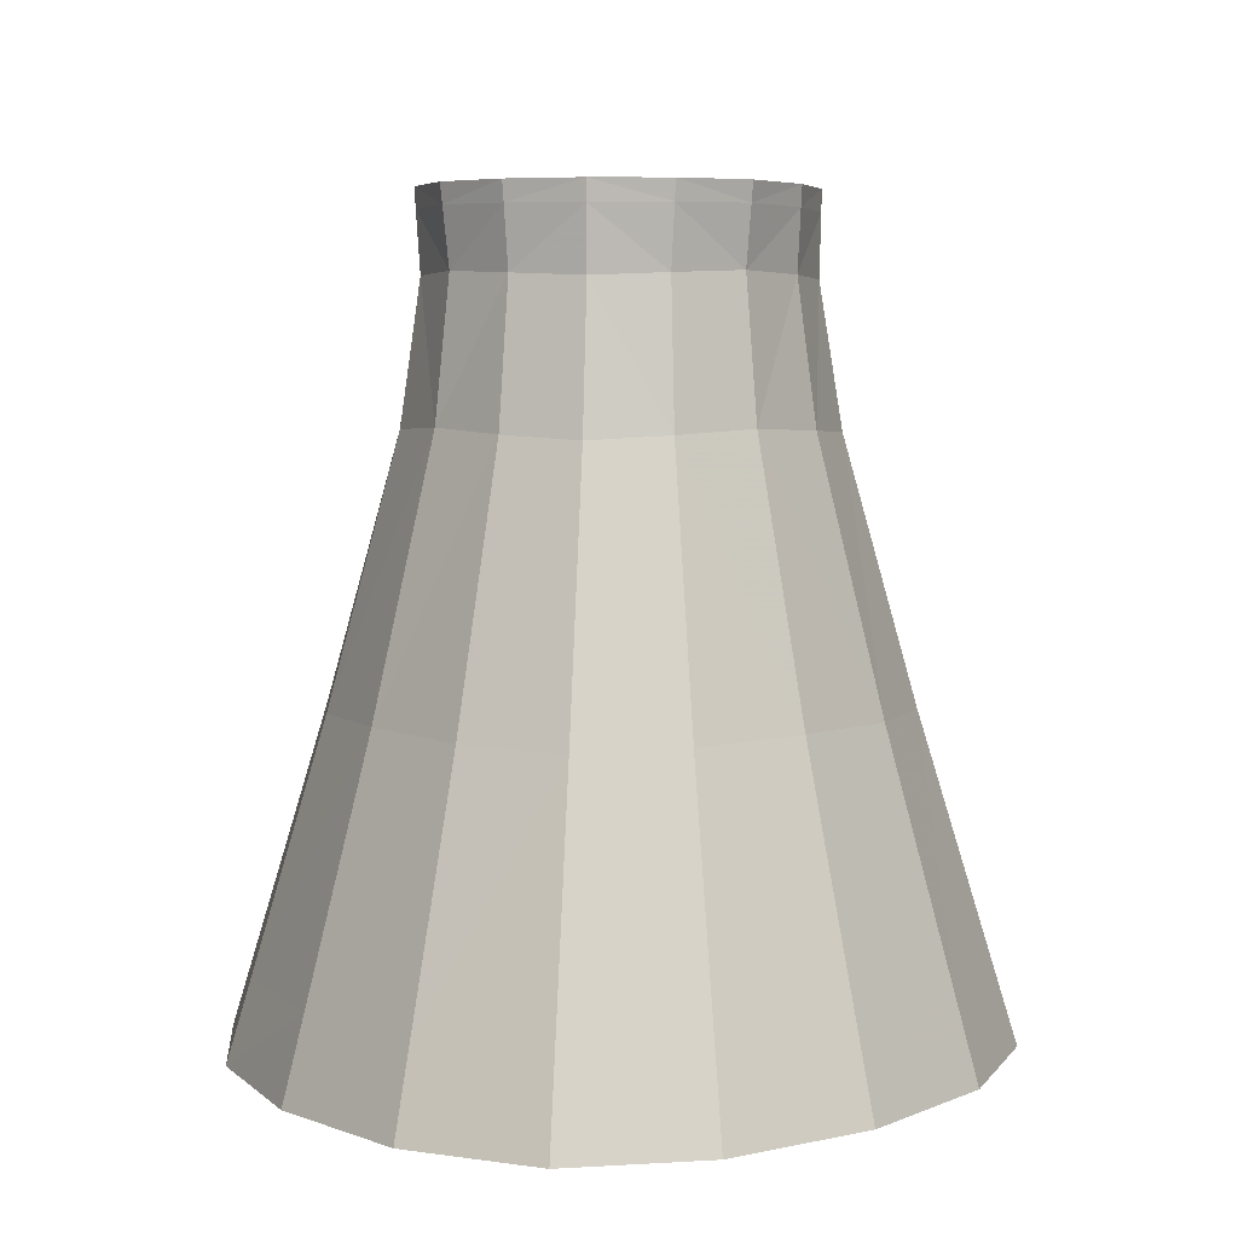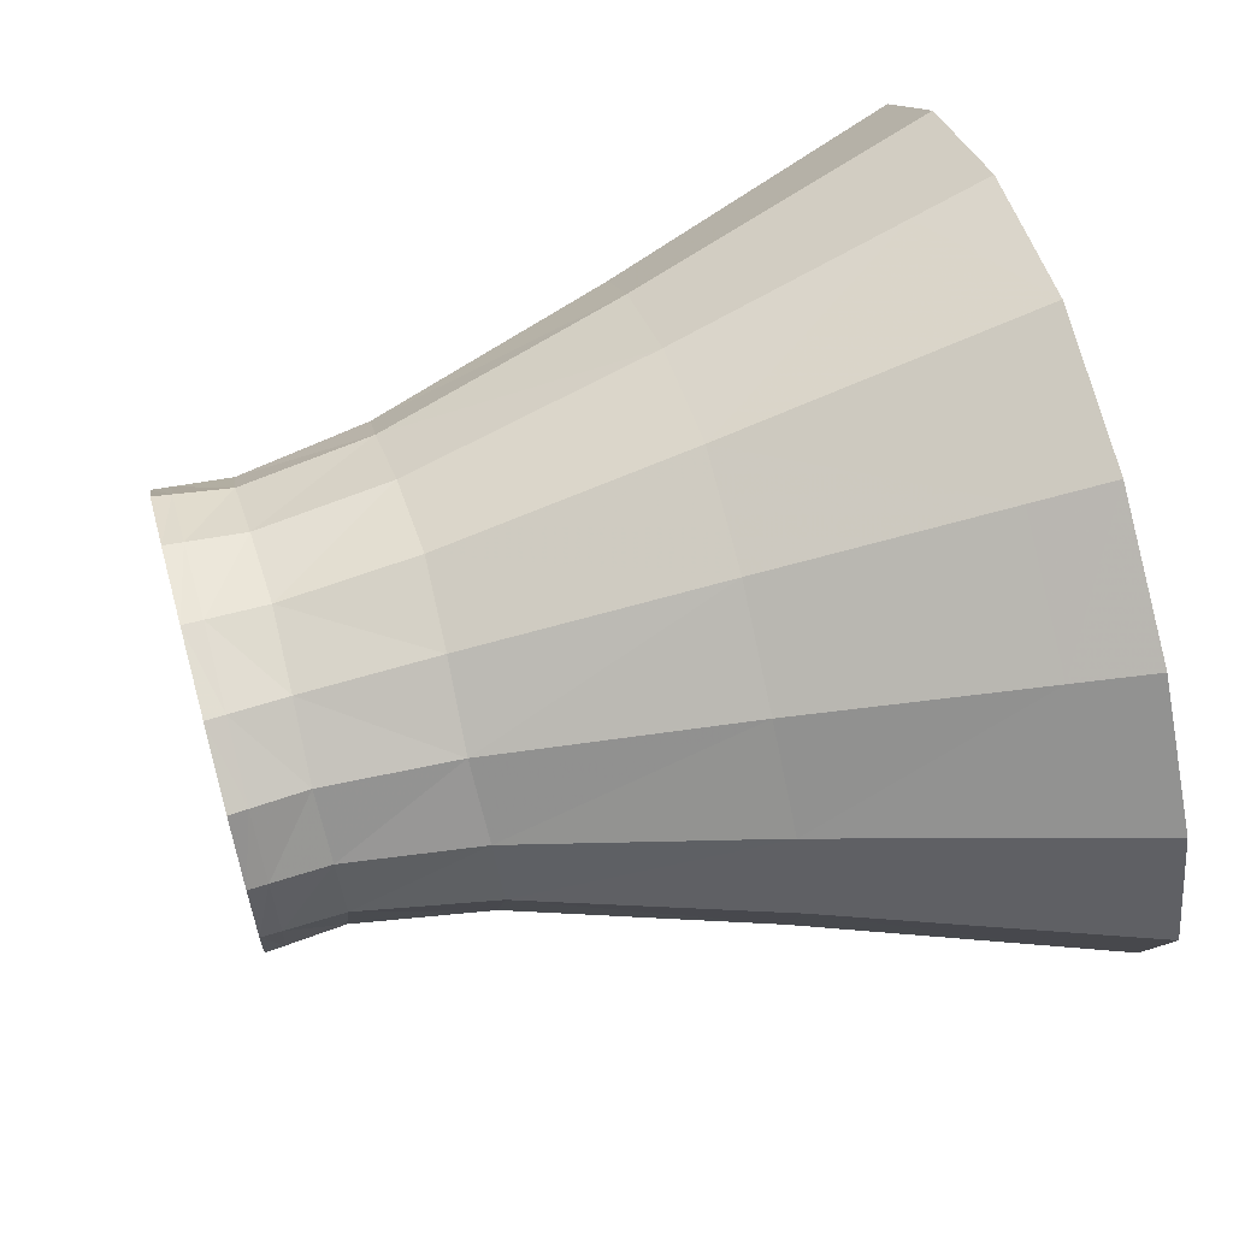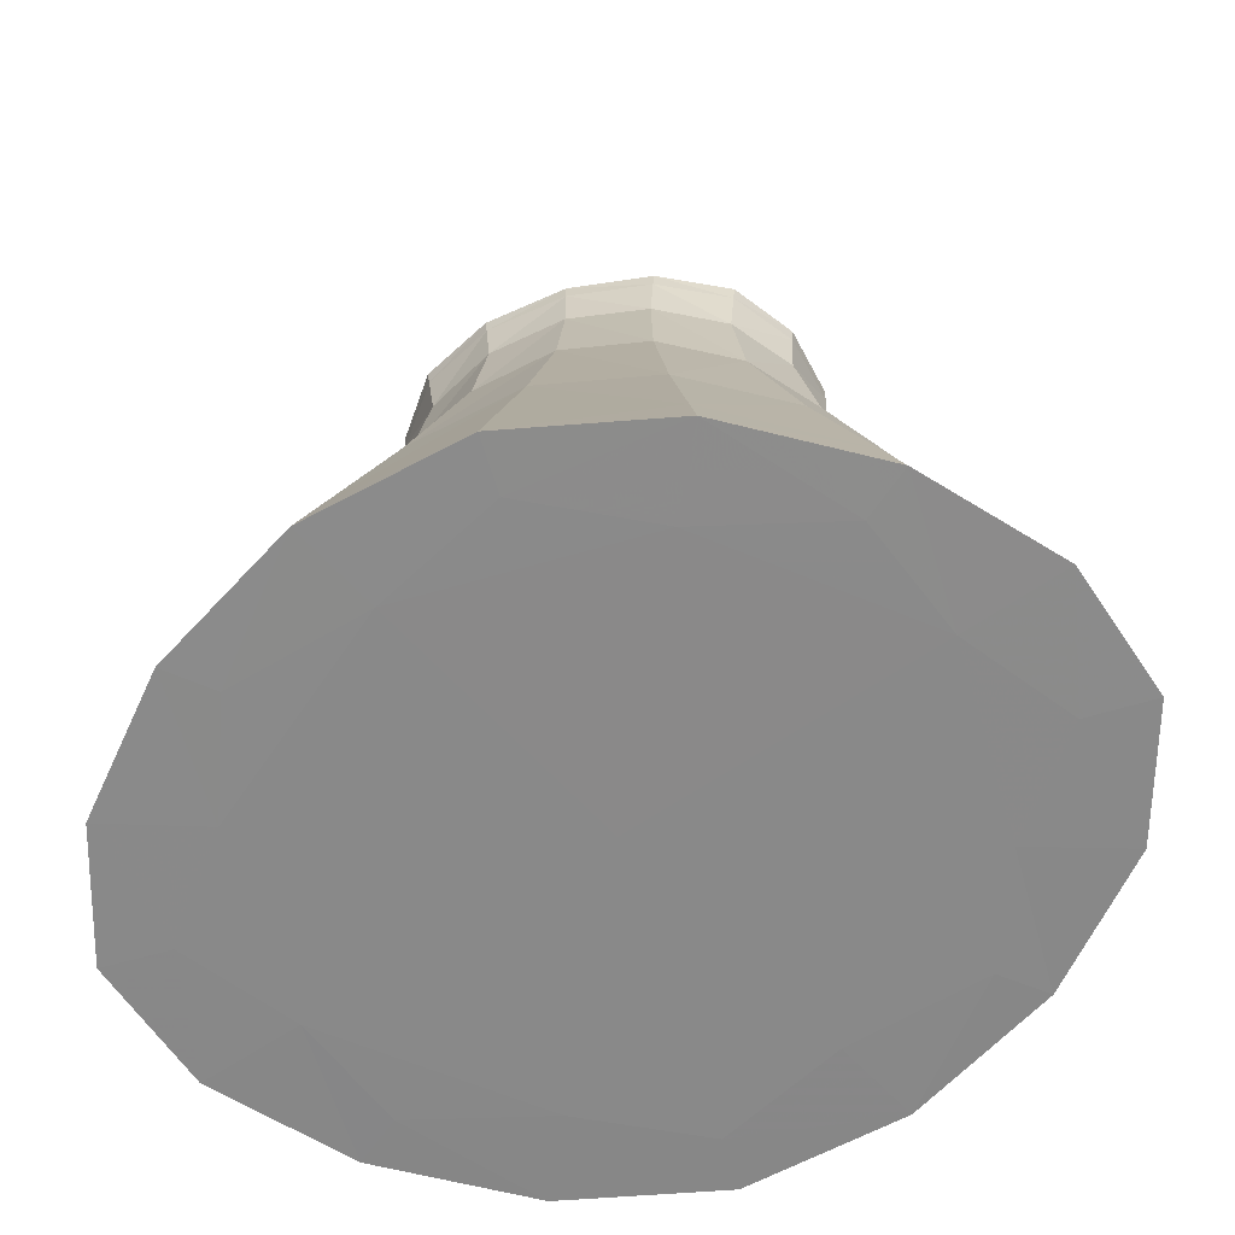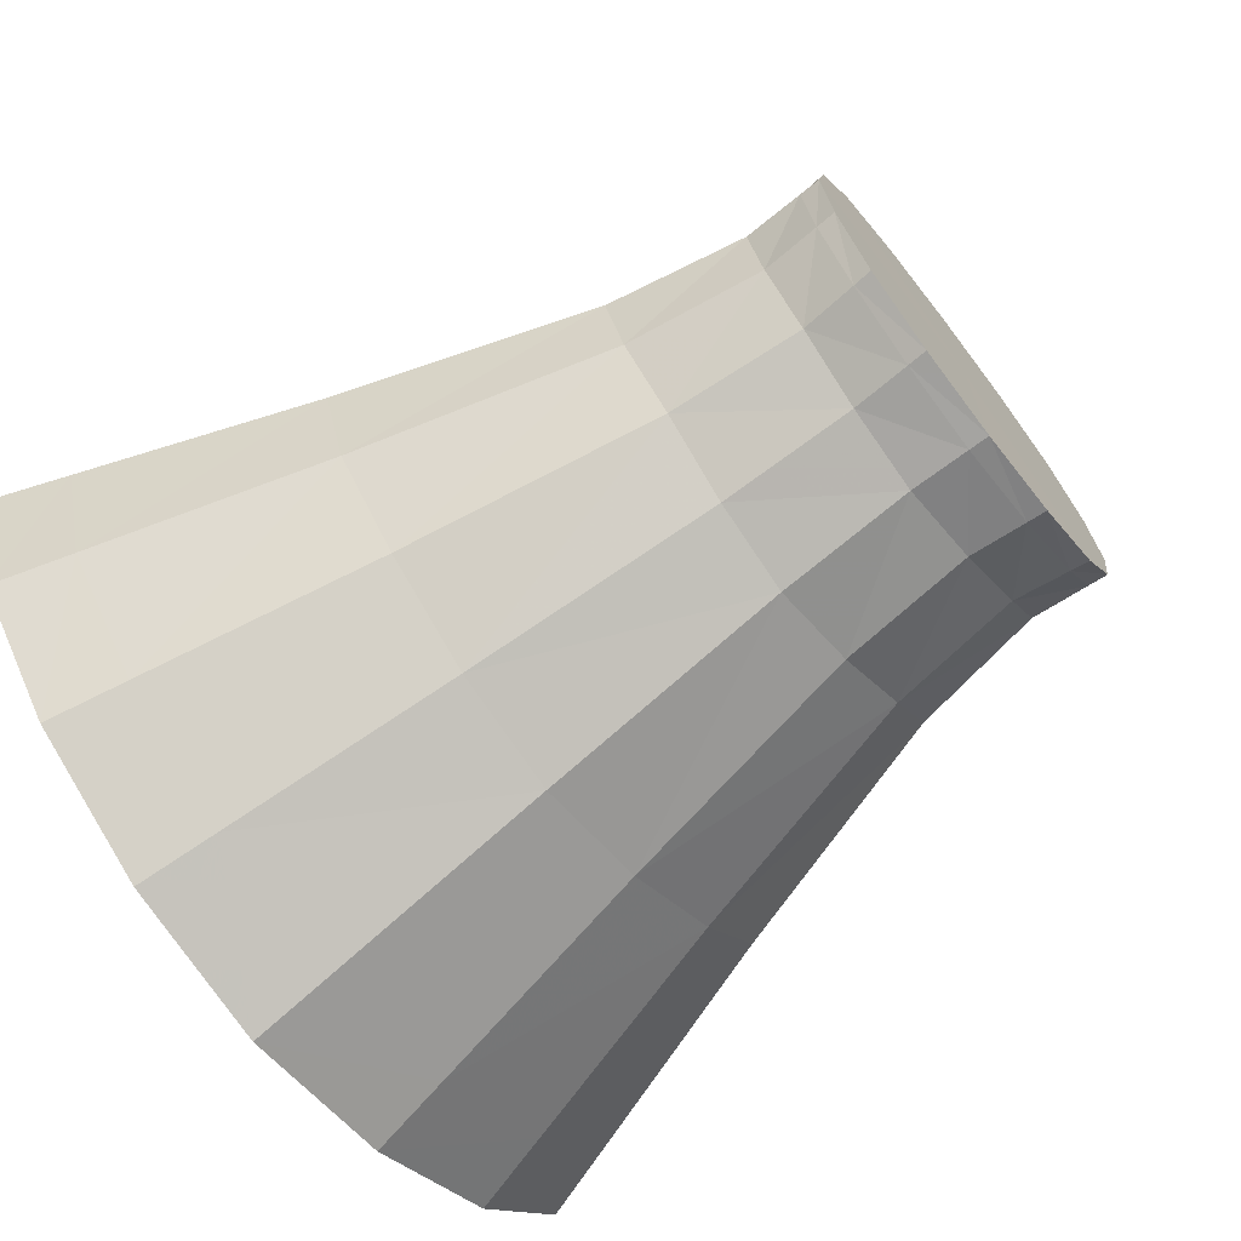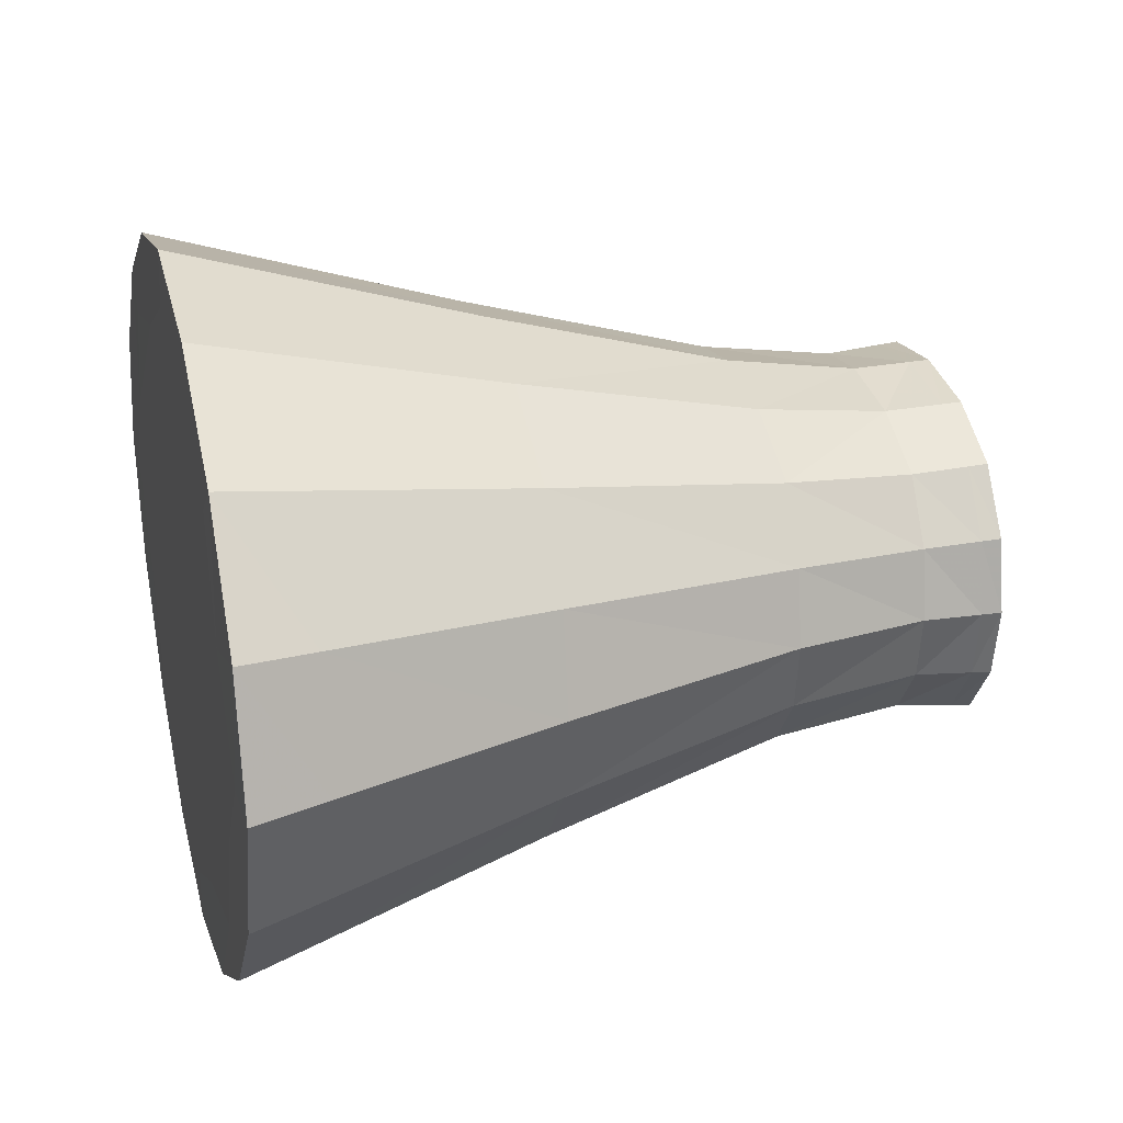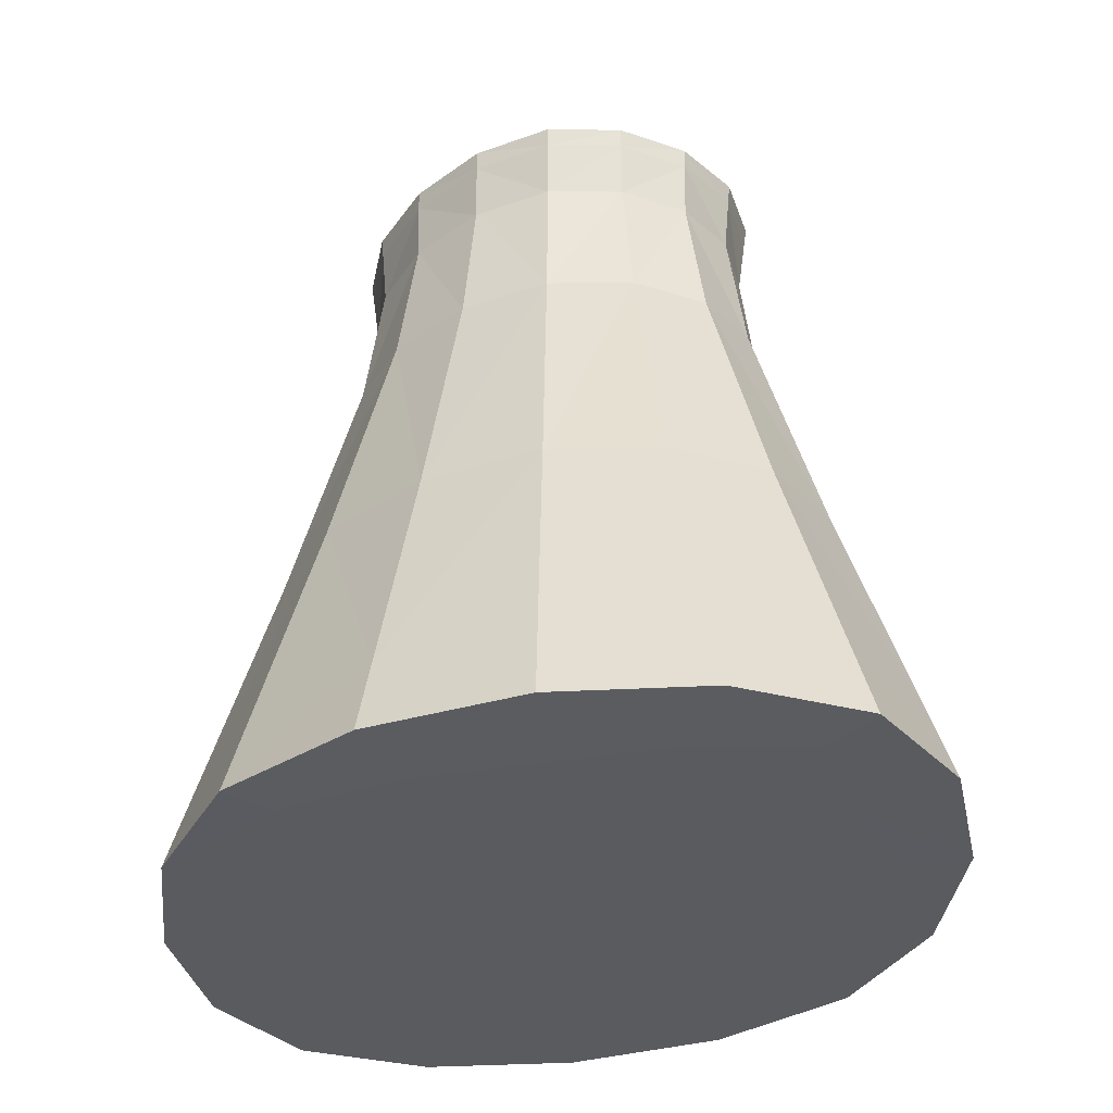
<metadata>
{"format":"obj","ext":"obj","renderer":"f3d","projection":"perspective","resolution":1024,"background":"white","views":[{"elev":5.5,"azim":-83.0,"up":"+Y"},{"elev":62.0,"azim":-105.8,"up":"+Z"},{"elev":-63.2,"azim":-163.5,"up":"+Y"},{"elev":-68.8,"azim":127.5,"up":"+Z"},{"elev":25.2,"azim":75.5,"up":"+Z"},{"elev":-33.2,"azim":53.0,"up":"+Y"}]}
</metadata>
<code>
g 561_3
v 0.1201 -0.02374 -0.09897
v 0.1201 -0.02374 0.09897
v -0.1201 -0.02374 0.09897
v -0.1201 -0.02374 -0.09897
v 0.1759 -0.02935 -1.602e-06
v 1.602e-06 -0.02935 0.1449
v -0.1759 -0.02935 -1.602e-06
v 1.602e-06 -0.02935 -0.1449
v 1.602e-06 0.111 0.1303
v 0.1147 0.112 0.09453
v 0.1582 0.111 -1.602e-06
v 0.1147 0.112 -0.09453
v 1.602e-06 0.111 -0.1303
v -0.1147 0.112 -0.09453
v -0.1582 0.111 -1.602e-06
v -0.1147 0.112 0.09453
v -0.1849 -0.4291 0.1523
v 1.602e-06 -0.4292 0.2217
v -0.2691 -0.4292 -1.602e-06
v -0.1849 -0.4291 -0.1523
v 1.602e-06 -0.4292 -0.2217
v 0.1849 -0.4291 -0.1523
v 0.2691 -0.4292 -1.602e-06
v 0.1849 -0.4291 0.1523
v -0.2009 -0.3716 -0.1655
v -0.2968 -0.3729 -1.602e-06
v -0.2009 -0.3716 0.1655
v 1.602e-06 -0.3729 0.2445
v 0.2009 -0.3716 0.1655
v 0.2968 -0.3729 -1.602e-06
v 0.2009 -0.3716 -0.1655
v 1.602e-06 -0.3729 -0.2445
v 0.16 -0.02654 -0.05282
v 0.16 -0.02654 0.05281
v -0.0641 -0.02654 0.1318
v 0.0641 -0.02654 0.1318
v -0.16 -0.02654 -0.05282
v -0.16 -0.02654 0.05281
v -0.0641 -0.02654 -0.1318
v 0.0641 -0.02654 -0.1318
v 1.602e-06 0.1256 0.1307
v 0.1162 0.1258 0.0957
v 0.1586 0.1256 -1.602e-06
v 0.1162 0.1258 -0.0957
v 1.602e-06 0.1256 -0.1307
v -0.1162 0.1258 -0.0957
v -0.1586 0.1256 -1.602e-06
v -0.1162 0.1258 0.0957
v 1.602e-06 0.06814 0.1293
v 0.1106 0.07192 0.09111
v 0.06238 0.1115 0.1211
v 0.1569 0.06814 -1.602e-06
v 0.147 0.1115 0.05139
v 0.1106 0.07192 -0.09111
v 0.147 0.1115 -0.05139
v 1.602e-06 0.06814 -0.1293
v 0.06238 0.1115 -0.1211
v -0.1106 0.07192 -0.09111
v -0.06238 0.1115 -0.1211
v -0.1569 0.06814 -1.602e-06
v -0.147 0.1115 -0.05139
v -0.1106 0.07192 0.09111
v -0.147 0.1115 0.05139
v -0.06238 0.1115 0.1211
v -0.1598 -0.2042 0.1316
v 1.602e-06 -0.2081 0.1945
v -0.08578 -0.4294 0.178
v -0.2361 -0.2081 -1.602e-06
v -0.216 -0.4294 0.07068
v -0.1598 -0.2042 -0.1316
v -0.216 -0.4294 -0.07068
v 1.602e-06 -0.2081 -0.1945
v -0.08578 -0.4294 -0.178
v 0.1598 -0.2042 -0.1316
v 0.08578 -0.4294 -0.178
v 0.2361 -0.2081 -1.602e-06
v 0.216 -0.4294 -0.07068
v 0.1598 -0.2042 0.1316
v 0.216 -0.4294 0.07068
v 0.08578 -0.4294 0.178
v -0.2148 -0.4283 -0.1769
v -0.3173 -0.4286 -1.602e-06
v -0.2691 -0.3723 -0.08805
v -0.2148 -0.4283 0.1769
v -0.2691 -0.3723 0.08805
v 1.602e-06 -0.4286 0.2614
v -0.1069 -0.3723 0.2217
v 0.2148 -0.4283 0.1769
v 0.1069 -0.3723 0.2217
v 0.3173 -0.4286 -1.602e-06
v 0.2691 -0.3723 0.08805
v 0.2148 -0.4283 -0.1769
v 0.2691 -0.3723 -0.08805
v 1.602e-06 -0.4286 -0.2614
v 0.1069 -0.3723 -0.2217
v -0.1069 -0.3723 -0.2217
v 0.06333 0.1257 0.1219
v 0.148 0.1257 0.05218
v 0.148 0.1257 -0.05218
v 0.06333 0.1257 -0.1219
v -0.06333 0.1257 -0.1219
v -0.148 0.1257 -0.05218
v -0.148 0.1257 0.05218
v -0.06333 0.1257 0.1219
v 0.0596 0.07003 0.1189
v 0.1443 0.07003 0.0491
v 0.1443 0.07003 -0.0491
v 0.0596 0.07003 -0.1189
v -0.0596 0.07003 -0.1189
v -0.1443 0.07003 -0.0491
v -0.1443 0.07003 0.0491
v -0.0596 0.07003 0.1189
v 1.602e-06 -0.4297 -1.602e-06
v -0.085 -0.2061 0.1763
v -0.214 -0.2061 0.07003
v -0.214 -0.2061 -0.07004
v -0.085 -0.2061 -0.1764
v 0.085 -0.2061 -0.1764
v 0.214 -0.2061 -0.07004
v 0.214 -0.2061 0.07003
v 0.085 -0.2061 0.1763
v -0.2877 -0.4285 -0.09415
v -0.2877 -0.4285 0.09415
v -0.1143 -0.4285 0.2371
v 0.1143 -0.4285 0.2371
v 0.2877 -0.4285 0.09415
v 0.2877 -0.4285 -0.09415
v 0.1143 -0.4285 -0.2371
v -0.1143 -0.4285 -0.2371
v 6.315e-07 0.1257 -9.715e-07
f 33 1 107
f 107 1 54
f 54 1 108
f 108 1 40
f 40 1 118
f 118 1 74
f 1 33 74
f 5 33 52
f 52 33 107
f 33 5 119
f 74 33 119
f 55 11 107
f 107 11 52
f 54 55 107
f 12 55 54
f 12 54 57
f 57 54 108
f 40 56 108
f 56 13 108
f 108 13 57
f 8 56 40
f 118 8 40
f 74 95 118
f 95 72 118
f 72 8 118
f 31 95 74
f 119 31 74
f 5 52 34
f 119 5 76
f 76 5 120
f 120 5 34
f 34 52 106
f 52 11 106
f 76 93 119
f 93 31 119
f 11 55 43
f 43 55 99
f 55 12 99
f 11 43 53
f 106 11 53
f 99 12 44
f 44 12 100
f 100 12 57
f 13 45 57
f 57 45 100
f 109 13 56
f 8 39 56
f 56 39 109
f 13 59 45
f 59 13 109
f 39 8 117
f 117 8 72
f 32 72 95
f 95 31 128
f 32 95 94
f 94 95 128
f 32 96 72
f 72 96 117
f 31 93 92
f 128 31 92
f 106 2 34
f 2 78 34
f 34 78 120
f 30 93 76
f 30 76 91
f 91 76 120
f 78 29 120
f 120 29 91
f 53 50 106
f 50 2 106
f 93 30 127
f 92 93 127
f 53 43 98
f 98 10 53
f 10 50 53
f 45 59 101
f 58 59 109
f 39 4 109
f 109 4 58
f 117 4 39
f 59 14 101
f 14 59 58
f 96 70 117
f 70 4 117
f 32 94 96
f 92 22 128
f 128 22 75
f 75 21 128
f 128 21 94
f 96 94 129
f 94 21 129
f 25 70 96
f 129 25 96
f 22 92 77
f 77 92 127
f 36 2 105
f 105 2 50
f 78 2 121
f 121 2 36
f 29 78 89
f 89 78 121
f 90 30 126
f 126 30 91
f 127 30 90
f 29 88 91
f 91 88 126
f 88 29 125
f 125 29 89
f 10 51 50
f 50 51 105
f 90 23 127
f 127 23 77
f 42 10 98
f 51 10 97
f 97 10 42
f 101 14 46
f 14 58 61
f 61 58 110
f 58 4 110
f 110 4 37
f 4 70 37
f 46 14 102
f 102 14 61
f 37 70 116
f 70 25 116
f 22 77 75
f 21 75 73
f 73 75 113
f 75 77 113
f 129 21 73
f 73 20 129
f 129 20 81
f 81 25 129
f 116 25 83
f 25 81 83
f 23 79 77
f 77 79 113
f 6 36 49
f 49 36 105
f 36 6 121
f 51 9 105
f 105 9 49
f 121 6 66
f 66 89 121
f 28 89 66
f 28 86 89
f 89 86 125
f 126 23 90
f 88 79 126
f 79 23 126
f 125 24 88
f 24 79 88
f 86 18 125
f 125 18 80
f 80 24 125
f 9 51 41
f 41 51 97
f 15 47 61
f 61 47 102
f 110 15 61
f 37 60 110
f 60 15 110
f 7 60 37
f 116 7 37
f 83 68 116
f 68 7 116
f 20 73 71
f 71 73 113
f 67 69 113
f 69 71 113
f 79 80 113
f 80 67 113
f 20 71 81
f 83 81 122
f 81 71 122
f 26 68 83
f 122 26 83
f 24 80 79
f 6 49 35
f 66 6 114
f 114 6 35
f 35 49 112
f 49 9 112
f 9 41 64
f 112 9 64
f 28 66 87
f 87 66 114
f 28 87 86
f 124 18 86
f 86 87 124
f 18 67 80
f 67 18 124
f 64 41 104
f 15 63 47
f 63 15 111
f 111 15 60
f 47 63 103
f 7 38 60
f 60 38 111
f 38 7 115
f 115 7 68
f 26 85 68
f 68 85 115
f 19 71 69
f 71 19 122
f 17 69 67
f 124 17 67
f 123 19 69
f 17 84 69
f 69 84 123
f 122 19 82
f 82 26 122
f 85 26 123
f 123 26 82
f 112 3 35
f 35 3 114
f 114 3 65
f 65 87 114
f 64 62 112
f 62 3 112
f 104 16 64
f 16 62 64
f 27 87 65
f 87 27 124
f 124 27 84
f 84 17 124
f 48 16 104
f 63 16 103
f 16 63 62
f 62 63 111
f 38 3 111
f 111 3 62
f 103 16 48
f 3 38 65
f 65 38 115
f 85 27 115
f 115 27 65
f 27 85 84
f 84 85 123
f 82 19 123
f 130 104 41
f 130 48 104
f 130 103 48
f 130 47 103
f 130 102 47
f 130 46 102
f 130 101 46
f 130 45 101
f 130 100 45
f 130 44 100
f 130 99 44
f 130 43 99
f 130 98 43
f 130 42 98
f 130 97 42
f 130 41 97

</code>
